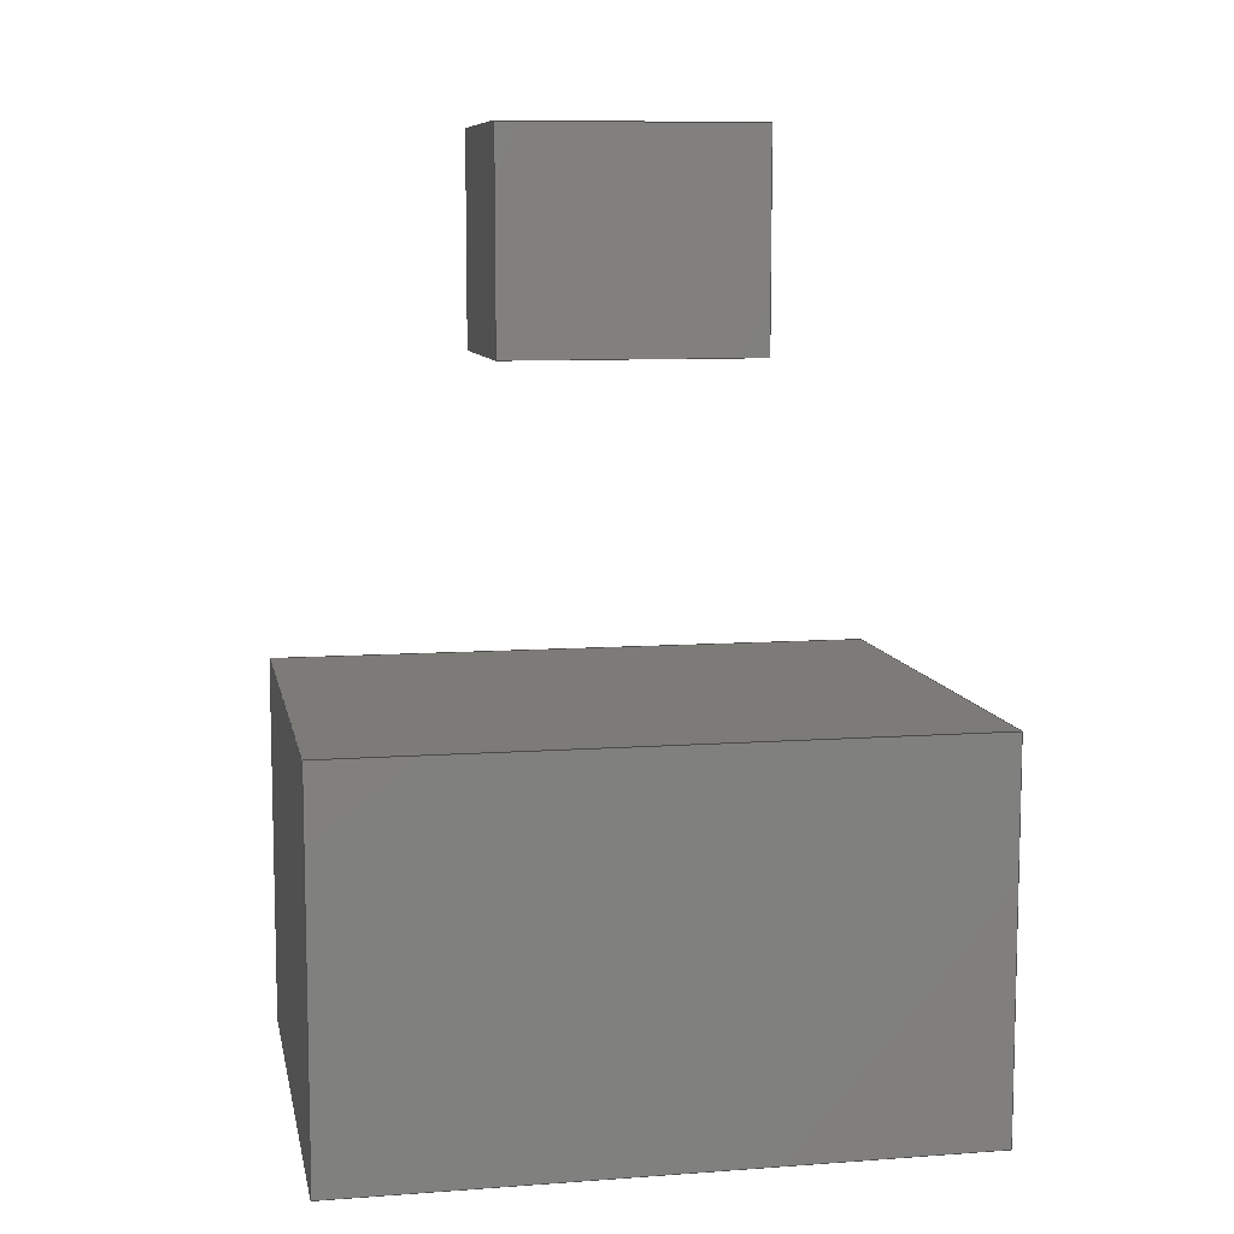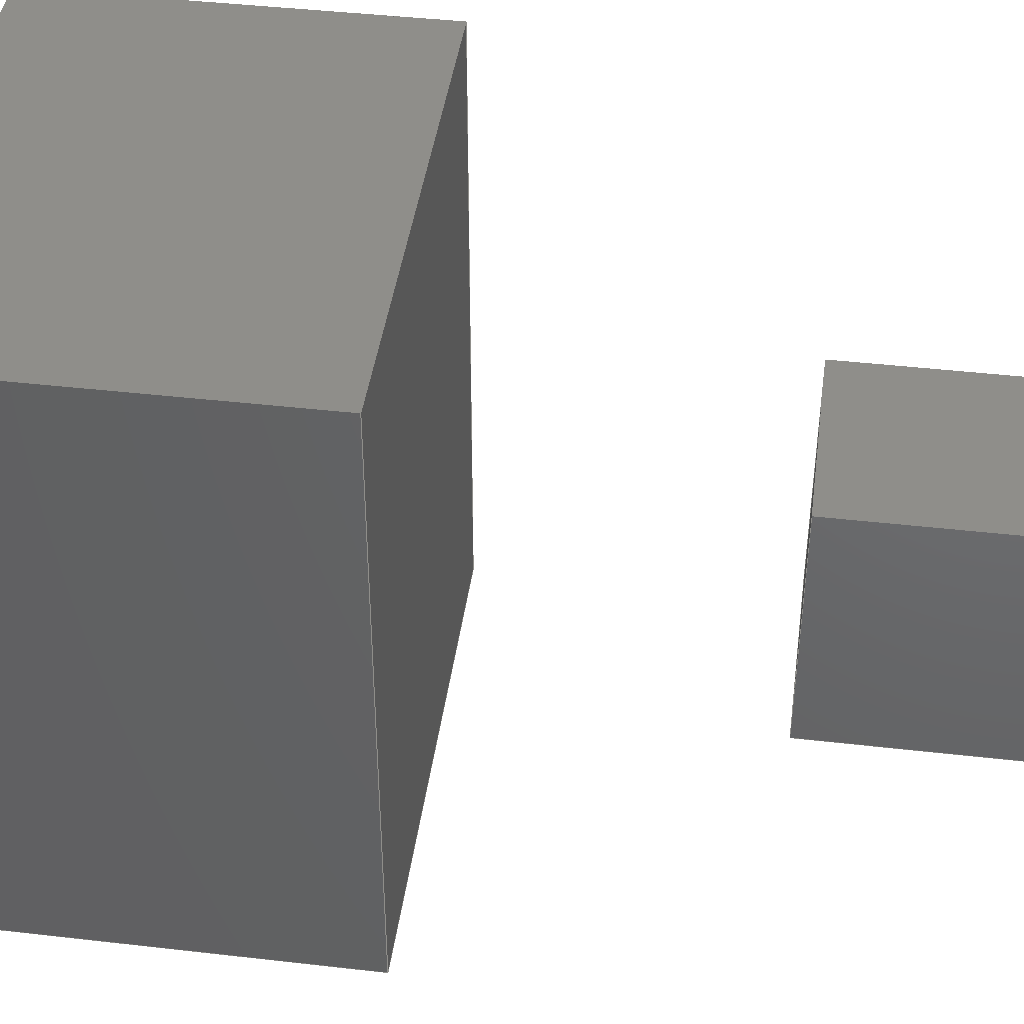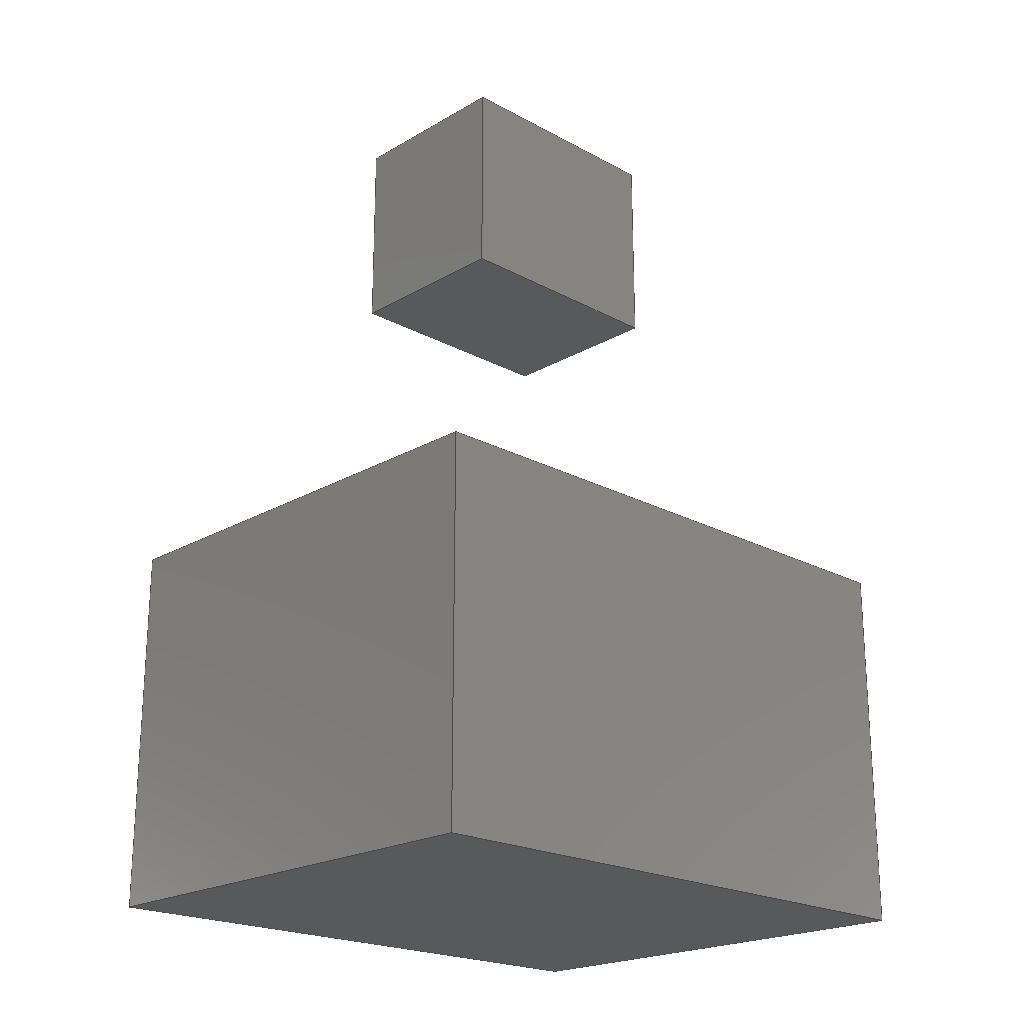
<metadata>
{"format":"step","ext":"step","renderer":"f3d","projection":"perspective","resolution":1024,"background":"white","views":[{"elev":9.0,"azim":-100.9,"up":"+Y"},{"elev":42.9,"azim":97.8,"up":"+Z"},{"elev":-21.2,"azim":-134.0,"up":"+Y"}]}
</metadata>
<code>
ISO-10303-21;
DATA;
#1=MECHANICAL_DESIGN_GEOMETRIC_PRESENTATION_REPRESENTATION('',(#8,#9),
#339);
#2=SHAPE_REPRESENTATION_RELATIONSHIP('SRR','None',#349,#3);
#3=ADVANCED_BREP_SHAPE_REPRESENTATION('',(#10,#11),#337);
#4=ITEM_DEFINED_TRANSFORMATION($,$,#211,#224);
#5=(
REPRESENTATION_RELATIONSHIP($,$,#350,#349)
REPRESENTATION_RELATIONSHIP_WITH_TRANSFORMATION(#4)
SHAPE_REPRESENTATION_RELATIONSHIP()
);
#6=CONTEXT_DEPENDENT_SHAPE_REPRESENTATION(#5,#348);
#7=NEXT_ASSEMBLY_USAGE_OCCURRENCE('Component2:1','Component2:1',
'Component2:1',#352,#353,'Component2:1');
#8=STYLED_ITEM('',(#363),#10);
#9=STYLED_ITEM('',(#363),#11);
#10=MANIFOLD_SOLID_BREP('Body2',#196);
#11=MANIFOLD_SOLID_BREP('Body3',#197);
#12=FACE_OUTER_BOUND('',#24,.T.);
#13=FACE_OUTER_BOUND('',#25,.T.);
#14=FACE_OUTER_BOUND('',#26,.T.);
#15=FACE_OUTER_BOUND('',#27,.T.);
#16=FACE_OUTER_BOUND('',#28,.T.);
#17=FACE_OUTER_BOUND('',#29,.T.);
#18=FACE_OUTER_BOUND('',#30,.T.);
#19=FACE_OUTER_BOUND('',#31,.T.);
#20=FACE_OUTER_BOUND('',#32,.T.);
#21=FACE_OUTER_BOUND('',#33,.T.);
#22=FACE_OUTER_BOUND('',#34,.T.);
#23=FACE_OUTER_BOUND('',#35,.T.);
#24=EDGE_LOOP('',(#124,#125,#126,#127));
#25=EDGE_LOOP('',(#128,#129,#130,#131));
#26=EDGE_LOOP('',(#132,#133,#134,#135));
#27=EDGE_LOOP('',(#136,#137,#138,#139));
#28=EDGE_LOOP('',(#140,#141,#142,#143));
#29=EDGE_LOOP('',(#144,#145,#146,#147));
#30=EDGE_LOOP('',(#148,#149,#150,#151));
#31=EDGE_LOOP('',(#152,#153,#154,#155));
#32=EDGE_LOOP('',(#156,#157,#158,#159));
#33=EDGE_LOOP('',(#160,#161,#162,#163));
#34=EDGE_LOOP('',(#164,#165,#166,#167));
#35=EDGE_LOOP('',(#168,#169,#170,#171));
#36=LINE('',#284,#60);
#37=LINE('',#286,#61);
#38=LINE('',#288,#62);
#39=LINE('',#289,#63);
#40=LINE('',#292,#64);
#41=LINE('',#294,#65);
#42=LINE('',#295,#66);
#43=LINE('',#298,#67);
#44=LINE('',#299,#68);
#45=LINE('',#302,#69);
#46=LINE('',#303,#70);
#47=LINE('',#305,#71);
#48=LINE('',#310,#72);
#49=LINE('',#312,#73);
#50=LINE('',#314,#74);
#51=LINE('',#315,#75);
#52=LINE('',#318,#76);
#53=LINE('',#320,#77);
#54=LINE('',#321,#78);
#55=LINE('',#324,#79);
#56=LINE('',#325,#80);
#57=LINE('',#328,#81);
#58=LINE('',#329,#82);
#59=LINE('',#331,#83);
#60=VECTOR('',#231,1);
#61=VECTOR('',#232,1);
#62=VECTOR('',#233,1);
#63=VECTOR('',#234,1);
#64=VECTOR('',#237,1);
#65=VECTOR('',#238,1);
#66=VECTOR('',#239,1);
#67=VECTOR('',#242,1);
#68=VECTOR('',#243,1);
#69=VECTOR('',#246,1);
#70=VECTOR('',#247,1);
#71=VECTOR('',#250,1);
#72=VECTOR('',#255,1);
#73=VECTOR('',#256,1);
#74=VECTOR('',#257,1);
#75=VECTOR('',#258,1);
#76=VECTOR('',#261,1);
#77=VECTOR('',#262,1);
#78=VECTOR('',#263,1);
#79=VECTOR('',#266,1);
#80=VECTOR('',#267,1);
#81=VECTOR('',#270,1);
#82=VECTOR('',#271,1);
#83=VECTOR('',#274,1);
#84=VERTEX_POINT('',#282);
#85=VERTEX_POINT('',#283);
#86=VERTEX_POINT('',#285);
#87=VERTEX_POINT('',#287);
#88=VERTEX_POINT('',#291);
#89=VERTEX_POINT('',#293);
#90=VERTEX_POINT('',#297);
#91=VERTEX_POINT('',#301);
#92=VERTEX_POINT('',#308);
#93=VERTEX_POINT('',#309);
#94=VERTEX_POINT('',#311);
#95=VERTEX_POINT('',#313);
#96=VERTEX_POINT('',#317);
#97=VERTEX_POINT('',#319);
#98=VERTEX_POINT('',#323);
#99=VERTEX_POINT('',#327);
#100=EDGE_CURVE('',#84,#85,#36,.T.);
#101=EDGE_CURVE('',#85,#86,#37,.T.);
#102=EDGE_CURVE('',#86,#87,#38,.T.);
#103=EDGE_CURVE('',#87,#84,#39,.T.);
#104=EDGE_CURVE('',#88,#85,#40,.T.);
#105=EDGE_CURVE('',#89,#88,#41,.T.);
#106=EDGE_CURVE('',#89,#86,#42,.T.);
#107=EDGE_CURVE('',#90,#89,#43,.T.);
#108=EDGE_CURVE('',#90,#87,#44,.T.);
#109=EDGE_CURVE('',#91,#90,#45,.T.);
#110=EDGE_CURVE('',#84,#91,#46,.T.);
#111=EDGE_CURVE('',#88,#91,#47,.T.);
#112=EDGE_CURVE('',#92,#93,#48,.T.);
#113=EDGE_CURVE('',#93,#94,#49,.T.);
#114=EDGE_CURVE('',#94,#95,#50,.T.);
#115=EDGE_CURVE('',#95,#92,#51,.T.);
#116=EDGE_CURVE('',#96,#93,#52,.T.);
#117=EDGE_CURVE('',#97,#96,#53,.T.);
#118=EDGE_CURVE('',#94,#97,#54,.T.);
#119=EDGE_CURVE('',#98,#97,#55,.T.);
#120=EDGE_CURVE('',#95,#98,#56,.T.);
#121=EDGE_CURVE('',#99,#98,#57,.T.);
#122=EDGE_CURVE('',#92,#99,#58,.T.);
#123=EDGE_CURVE('',#96,#99,#59,.T.);
#124=ORIENTED_EDGE('',*,*,#100,.T.);
#125=ORIENTED_EDGE('',*,*,#101,.T.);
#126=ORIENTED_EDGE('',*,*,#102,.T.);
#127=ORIENTED_EDGE('',*,*,#103,.T.);
#128=ORIENTED_EDGE('',*,*,#104,.F.);
#129=ORIENTED_EDGE('',*,*,#105,.F.);
#130=ORIENTED_EDGE('',*,*,#106,.T.);
#131=ORIENTED_EDGE('',*,*,#101,.F.);
#132=ORIENTED_EDGE('',*,*,#106,.F.);
#133=ORIENTED_EDGE('',*,*,#107,.F.);
#134=ORIENTED_EDGE('',*,*,#108,.T.);
#135=ORIENTED_EDGE('',*,*,#102,.F.);
#136=ORIENTED_EDGE('',*,*,#108,.F.);
#137=ORIENTED_EDGE('',*,*,#109,.F.);
#138=ORIENTED_EDGE('',*,*,#110,.F.);
#139=ORIENTED_EDGE('',*,*,#103,.F.);
#140=ORIENTED_EDGE('',*,*,#110,.T.);
#141=ORIENTED_EDGE('',*,*,#111,.F.);
#142=ORIENTED_EDGE('',*,*,#104,.T.);
#143=ORIENTED_EDGE('',*,*,#100,.F.);
#144=ORIENTED_EDGE('',*,*,#111,.T.);
#145=ORIENTED_EDGE('',*,*,#109,.T.);
#146=ORIENTED_EDGE('',*,*,#107,.T.);
#147=ORIENTED_EDGE('',*,*,#105,.T.);
#148=ORIENTED_EDGE('',*,*,#112,.T.);
#149=ORIENTED_EDGE('',*,*,#113,.T.);
#150=ORIENTED_EDGE('',*,*,#114,.T.);
#151=ORIENTED_EDGE('',*,*,#115,.T.);
#152=ORIENTED_EDGE('',*,*,#116,.F.);
#153=ORIENTED_EDGE('',*,*,#117,.F.);
#154=ORIENTED_EDGE('',*,*,#118,.F.);
#155=ORIENTED_EDGE('',*,*,#113,.F.);
#156=ORIENTED_EDGE('',*,*,#118,.T.);
#157=ORIENTED_EDGE('',*,*,#119,.F.);
#158=ORIENTED_EDGE('',*,*,#120,.F.);
#159=ORIENTED_EDGE('',*,*,#114,.F.);
#160=ORIENTED_EDGE('',*,*,#120,.T.);
#161=ORIENTED_EDGE('',*,*,#121,.F.);
#162=ORIENTED_EDGE('',*,*,#122,.F.);
#163=ORIENTED_EDGE('',*,*,#115,.F.);
#164=ORIENTED_EDGE('',*,*,#122,.T.);
#165=ORIENTED_EDGE('',*,*,#123,.F.);
#166=ORIENTED_EDGE('',*,*,#116,.T.);
#167=ORIENTED_EDGE('',*,*,#112,.F.);
#168=ORIENTED_EDGE('',*,*,#123,.T.);
#169=ORIENTED_EDGE('',*,*,#121,.T.);
#170=ORIENTED_EDGE('',*,*,#119,.T.);
#171=ORIENTED_EDGE('',*,*,#117,.T.);
#172=PLANE('',#212);
#173=PLANE('',#213);
#174=PLANE('',#214);
#175=PLANE('',#215);
#176=PLANE('',#216);
#177=PLANE('',#217);
#178=PLANE('',#218);
#179=PLANE('',#219);
#180=PLANE('',#220);
#181=PLANE('',#221);
#182=PLANE('',#222);
#183=PLANE('',#223);
#184=ADVANCED_FACE('',(#12),#172,.T.);
#185=ADVANCED_FACE('',(#13),#173,.T.);
#186=ADVANCED_FACE('',(#14),#174,.T.);
#187=ADVANCED_FACE('',(#15),#175,.T.);
#188=ADVANCED_FACE('',(#16),#176,.T.);
#189=ADVANCED_FACE('',(#17),#177,.T.);
#190=ADVANCED_FACE('',(#18),#178,.T.);
#191=ADVANCED_FACE('',(#19),#179,.T.);
#192=ADVANCED_FACE('',(#20),#180,.T.);
#193=ADVANCED_FACE('',(#21),#181,.T.);
#194=ADVANCED_FACE('',(#22),#182,.T.);
#195=ADVANCED_FACE('',(#23),#183,.T.);
#196=CLOSED_SHELL('',(#184,#185,#186,#187,#188,#189));
#197=CLOSED_SHELL('',(#190,#191,#192,#193,#194,#195));
#198=DERIVED_UNIT_ELEMENT(#200,1);
#199=DERIVED_UNIT_ELEMENT(#341,3);
#200=(
MASS_UNIT()
NAMED_UNIT(*)
SI_UNIT(.KILO.,.GRAM.)
);
#201=DERIVED_UNIT((#198,#199));
#202=MEASURE_REPRESENTATION_ITEM('density measure',
POSITIVE_RATIO_MEASURE(7850),#201);
#203=PROPERTY_DEFINITION_REPRESENTATION(#208,#205);
#204=PROPERTY_DEFINITION_REPRESENTATION(#209,#206);
#205=REPRESENTATION('material name',(#207),#338);
#206=REPRESENTATION('density',(#202),#338);
#207=DESCRIPTIVE_REPRESENTATION_ITEM('Steel','Steel');
#208=PROPERTY_DEFINITION('material property','material name',#353);
#209=PROPERTY_DEFINITION('material property','density of part',#353);
#210=AXIS2_PLACEMENT_3D('placement',#279,#225,#226);
#211=AXIS2_PLACEMENT_3D('placement',#280,#227,#228);
#212=AXIS2_PLACEMENT_3D('',#281,#229,#230);
#213=AXIS2_PLACEMENT_3D('',#290,#235,#236);
#214=AXIS2_PLACEMENT_3D('',#296,#240,#241);
#215=AXIS2_PLACEMENT_3D('',#300,#244,#245);
#216=AXIS2_PLACEMENT_3D('',#304,#248,#249);
#217=AXIS2_PLACEMENT_3D('',#306,#251,#252);
#218=AXIS2_PLACEMENT_3D('',#307,#253,#254);
#219=AXIS2_PLACEMENT_3D('',#316,#259,#260);
#220=AXIS2_PLACEMENT_3D('',#322,#264,#265);
#221=AXIS2_PLACEMENT_3D('',#326,#268,#269);
#222=AXIS2_PLACEMENT_3D('',#330,#272,#273);
#223=AXIS2_PLACEMENT_3D('',#332,#275,#276);
#224=AXIS2_PLACEMENT_3D('',#333,#277,#278);
#225=DIRECTION('axis',(0,0,1));
#226=DIRECTION('refdir',(1,0,0));
#227=DIRECTION('axis',(0,0,1));
#228=DIRECTION('refdir',(1,0,0));
#229=DIRECTION('center_axis',(0,0,1));
#230=DIRECTION('ref_axis',(1,0,0));
#231=DIRECTION('',(0,1,0));
#232=DIRECTION('',(-1,0,0));
#233=DIRECTION('',(0,-1,0));
#234=DIRECTION('',(1,0,0));
#235=DIRECTION('center_axis',(0,1,0));
#236=DIRECTION('ref_axis',(1,0,0));
#237=DIRECTION('',(0,0,1));
#238=DIRECTION('',(1,0,0));
#239=DIRECTION('',(0,0,1));
#240=DIRECTION('center_axis',(-1,0,0));
#241=DIRECTION('ref_axis',(0,1,0));
#242=DIRECTION('',(0,1,0));
#243=DIRECTION('',(0,0,1));
#244=DIRECTION('center_axis',(0,-1,0));
#245=DIRECTION('ref_axis',(-1,0,0));
#246=DIRECTION('',(-1,0,0));
#247=DIRECTION('',(0,0,-1));
#248=DIRECTION('center_axis',(1,0,0));
#249=DIRECTION('ref_axis',(0,-1,0));
#250=DIRECTION('',(0,-1,0));
#251=DIRECTION('center_axis',(0,0,-1));
#252=DIRECTION('ref_axis',(-1,0,0));
#253=DIRECTION('center_axis',(0,0,-1));
#254=DIRECTION('ref_axis',(-1,0,0));
#255=DIRECTION('',(0,-1,0));
#256=DIRECTION('',(-1,0,0));
#257=DIRECTION('',(0,1,0));
#258=DIRECTION('',(1,0,0));
#259=DIRECTION('center_axis',(0,-1,0));
#260=DIRECTION('ref_axis',(1,0,0));
#261=DIRECTION('',(0,0,-1));
#262=DIRECTION('',(1,0,0));
#263=DIRECTION('',(0,0,1));
#264=DIRECTION('center_axis',(-1,0,0));
#265=DIRECTION('ref_axis',(0,-1,0));
#266=DIRECTION('',(0,-1,0));
#267=DIRECTION('',(0,0,1));
#268=DIRECTION('center_axis',(0,1,0));
#269=DIRECTION('ref_axis',(-1,0,0));
#270=DIRECTION('',(-1,0,0));
#271=DIRECTION('',(0,0,1));
#272=DIRECTION('center_axis',(1,0,0));
#273=DIRECTION('ref_axis',(0,1,0));
#274=DIRECTION('',(0,1,0));
#275=DIRECTION('center_axis',(0,0,1));
#276=DIRECTION('ref_axis',(1,0,0));
#277=DIRECTION('',(0,4.93e-32,1));
#278=DIRECTION('',(1,0,0));
#279=CARTESIAN_POINT('',(0,0,0));
#280=CARTESIAN_POINT('',(0,0,0));
#281=CARTESIAN_POINT('Origin',(0.4462,-3.224,7.5));
#282=CARTESIAN_POINT('',(6.384,-7.813,7.5));
#283=CARTESIAN_POINT('',(6.384,1.365,7.5));
#284=CARTESIAN_POINT('',(6.384,-7.813,7.5));
#285=CARTESIAN_POINT('',(-5.491,1.365,7.5));
#286=CARTESIAN_POINT('',(6.384,1.365,7.5));
#287=CARTESIAN_POINT('',(-5.491,-7.813,7.5));
#288=CARTESIAN_POINT('',(-5.491,1.365,7.5));
#289=CARTESIAN_POINT('',(-5.491,-7.813,7.5));
#290=CARTESIAN_POINT('Origin',(-5.491,1.365,0));
#291=CARTESIAN_POINT('',(6.384,1.365,-7.5));
#292=CARTESIAN_POINT('',(6.384,1.365,0));
#293=CARTESIAN_POINT('',(-5.491,1.365,-7.5));
#294=CARTESIAN_POINT('',(6.384,1.365,-7.5));
#295=CARTESIAN_POINT('',(-5.491,1.365,0));
#296=CARTESIAN_POINT('Origin',(-5.491,-7.813,0));
#297=CARTESIAN_POINT('',(-5.491,-7.813,-7.5));
#298=CARTESIAN_POINT('',(-5.491,1.365,-7.5));
#299=CARTESIAN_POINT('',(-5.491,-7.813,0));
#300=CARTESIAN_POINT('Origin',(6.384,-7.813,0));
#301=CARTESIAN_POINT('',(6.384,-7.813,-7.5));
#302=CARTESIAN_POINT('',(-5.491,-7.813,-7.5));
#303=CARTESIAN_POINT('',(6.384,-7.813,0));
#304=CARTESIAN_POINT('Origin',(6.384,1.365,0));
#305=CARTESIAN_POINT('',(6.384,-7.813,-7.5));
#306=CARTESIAN_POINT('Origin',(0.4462,-3.224,-7.5));
#307=CARTESIAN_POINT('Origin',(0.75,11.5,-3));
#308=CARTESIAN_POINT('',(3,14,-3));
#309=CARTESIAN_POINT('',(3,9,-3));
#310=CARTESIAN_POINT('',(3,9,-3));
#311=CARTESIAN_POINT('',(-1.5,9,-3));
#312=CARTESIAN_POINT('',(-1.5,9,-3));
#313=CARTESIAN_POINT('',(-1.5,14,-3));
#314=CARTESIAN_POINT('',(-1.5,14,-3));
#315=CARTESIAN_POINT('',(3,14,-3));
#316=CARTESIAN_POINT('Origin',(-1.5,9,0));
#317=CARTESIAN_POINT('',(3,9,3));
#318=CARTESIAN_POINT('',(3,9,0));
#319=CARTESIAN_POINT('',(-1.5,9,3));
#320=CARTESIAN_POINT('',(-1.5,9,3));
#321=CARTESIAN_POINT('',(-1.5,9,0));
#322=CARTESIAN_POINT('Origin',(-1.5,14,0));
#323=CARTESIAN_POINT('',(-1.5,14,3));
#324=CARTESIAN_POINT('',(-1.5,14,3));
#325=CARTESIAN_POINT('',(-1.5,14,0));
#326=CARTESIAN_POINT('Origin',(3,14,0));
#327=CARTESIAN_POINT('',(3,14,3));
#328=CARTESIAN_POINT('',(3,14,3));
#329=CARTESIAN_POINT('',(3,14,0));
#330=CARTESIAN_POINT('Origin',(3,9,0));
#331=CARTESIAN_POINT('',(3,9,3));
#332=CARTESIAN_POINT('Origin',(0.75,11.5,3));
#333=CARTESIAN_POINT('',(0,0,-9.861e-32));
#334=UNCERTAINTY_MEASURE_WITH_UNIT(LENGTH_MEASURE(0.001),#340,
'DISTANCE_ACCURACY_VALUE',
'Maximum model space distance between geometric entities at asserted c
onnectivities');
#335=UNCERTAINTY_MEASURE_WITH_UNIT(LENGTH_MEASURE(0.001),#340,
'DISTANCE_ACCURACY_VALUE',
'Maximum model space distance between geometric entities at asserted c
onnectivities');
#336=UNCERTAINTY_MEASURE_WITH_UNIT(LENGTH_MEASURE(0.001),#340,
'DISTANCE_ACCURACY_VALUE',
'Maximum model space distance between geometric entities at asserted c
onnectivities');
#337=(
GEOMETRIC_REPRESENTATION_CONTEXT(3)
GLOBAL_UNCERTAINTY_ASSIGNED_CONTEXT((#334))
GLOBAL_UNIT_ASSIGNED_CONTEXT((#340,#342,#343))
REPRESENTATION_CONTEXT('','3D')
);
#338=(
GEOMETRIC_REPRESENTATION_CONTEXT(3)
GLOBAL_UNCERTAINTY_ASSIGNED_CONTEXT((#335))
GLOBAL_UNIT_ASSIGNED_CONTEXT((#340,#342,#343))
REPRESENTATION_CONTEXT('','3D')
);
#339=(
GEOMETRIC_REPRESENTATION_CONTEXT(3)
GLOBAL_UNCERTAINTY_ASSIGNED_CONTEXT((#336))
GLOBAL_UNIT_ASSIGNED_CONTEXT((#340,#342,#343))
REPRESENTATION_CONTEXT('','3D')
);
#340=(
LENGTH_UNIT()
NAMED_UNIT(*)
SI_UNIT(.CENTI.,.METRE.)
);
#341=(
LENGTH_UNIT()
NAMED_UNIT(*)
SI_UNIT($,.METRE.)
);
#342=(
NAMED_UNIT(*)
PLANE_ANGLE_UNIT()
SI_UNIT($,.RADIAN.)
);
#343=(
NAMED_UNIT(*)
SI_UNIT($,.STERADIAN.)
SOLID_ANGLE_UNIT()
);
#344=SHAPE_DEFINITION_REPRESENTATION(#346,#349);
#345=SHAPE_DEFINITION_REPRESENTATION(#347,#350);
#346=PRODUCT_DEFINITION_SHAPE('',$,#352);
#347=PRODUCT_DEFINITION_SHAPE('',$,#353);
#348=PRODUCT_DEFINITION_SHAPE($,$,#7);
#349=SHAPE_REPRESENTATION('',(#210,#224),#337);
#350=SHAPE_REPRESENTATION('',(#211),#338);
#351=PRODUCT_DEFINITION_CONTEXT('part definition',#359,'design');
#352=PRODUCT_DEFINITION('Typical bordeaux','Typical bordeaux v1',#354,#351);
#353=PRODUCT_DEFINITION('Component2','Component2',#355,#351);
#354=PRODUCT_DEFINITION_FORMATION('',$,#361);
#355=PRODUCT_DEFINITION_FORMATION('',$,#362);
#356=PRODUCT_RELATED_PRODUCT_CATEGORY('Typical bordeaux v1',
'Typical bordeaux v1',(#361));
#357=PRODUCT_RELATED_PRODUCT_CATEGORY('Component2','Component2',(#362));
#358=APPLICATION_PROTOCOL_DEFINITION('international standard',
'automotive_design',2009,#359);
#359=APPLICATION_CONTEXT(
'Core Data for Automotive Mechanical Design Process');
#360=PRODUCT_CONTEXT('part definition',#359,'mechanical');
#361=PRODUCT('Typical bordeaux','Typical bordeaux v1',$,(#360));
#362=PRODUCT('Component2','Component2',$,(#360));
#363=PRESENTATION_STYLE_ASSIGNMENT((#364));
#364=SURFACE_STYLE_USAGE(.BOTH.,#365);
#365=SURFACE_SIDE_STYLE('',(#366));
#366=SURFACE_STYLE_FILL_AREA(#367);
#367=FILL_AREA_STYLE('Steel - Satin',(#368));
#368=FILL_AREA_STYLE_COLOUR('Steel - Satin',#369);
#369=COLOUR_RGB('Steel - Satin',0.6275,0.6275,0.6275);
ENDSEC;
END-ISO-10303-21;

</code>
